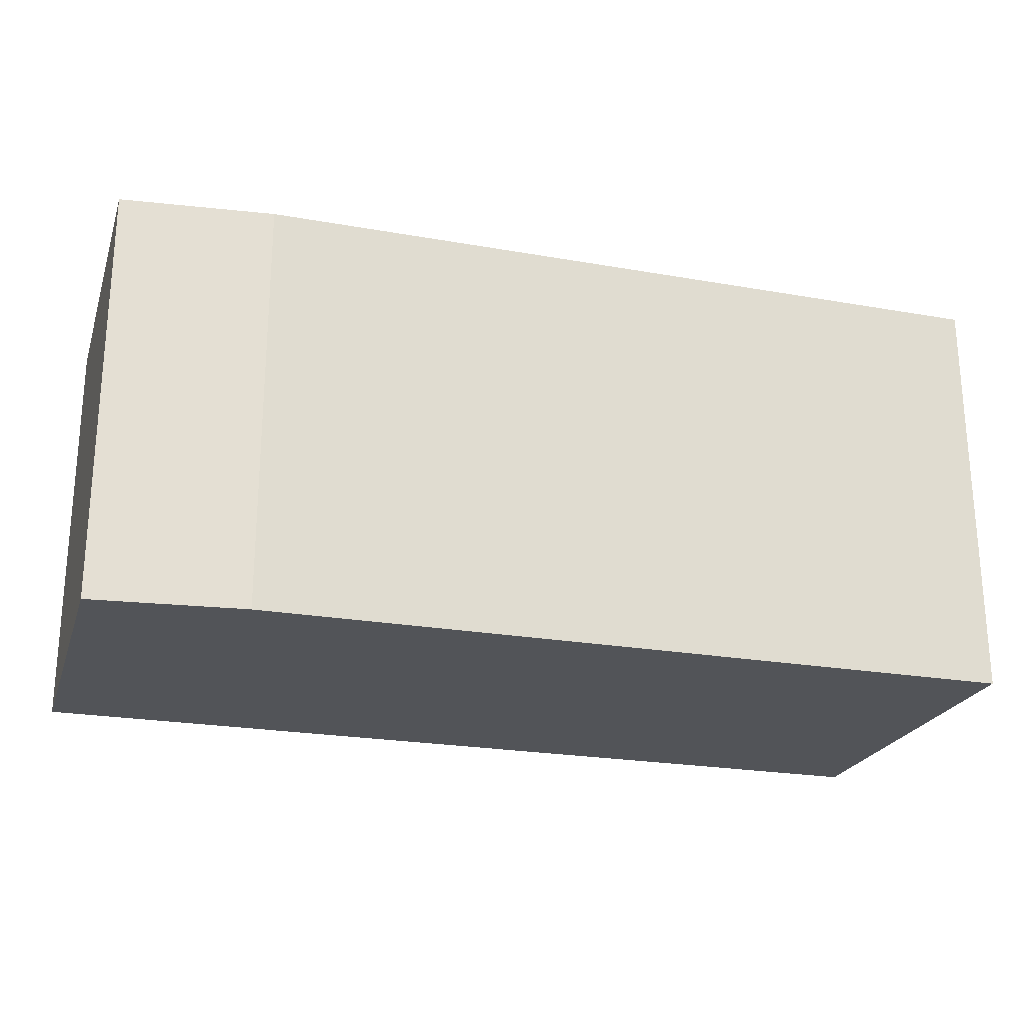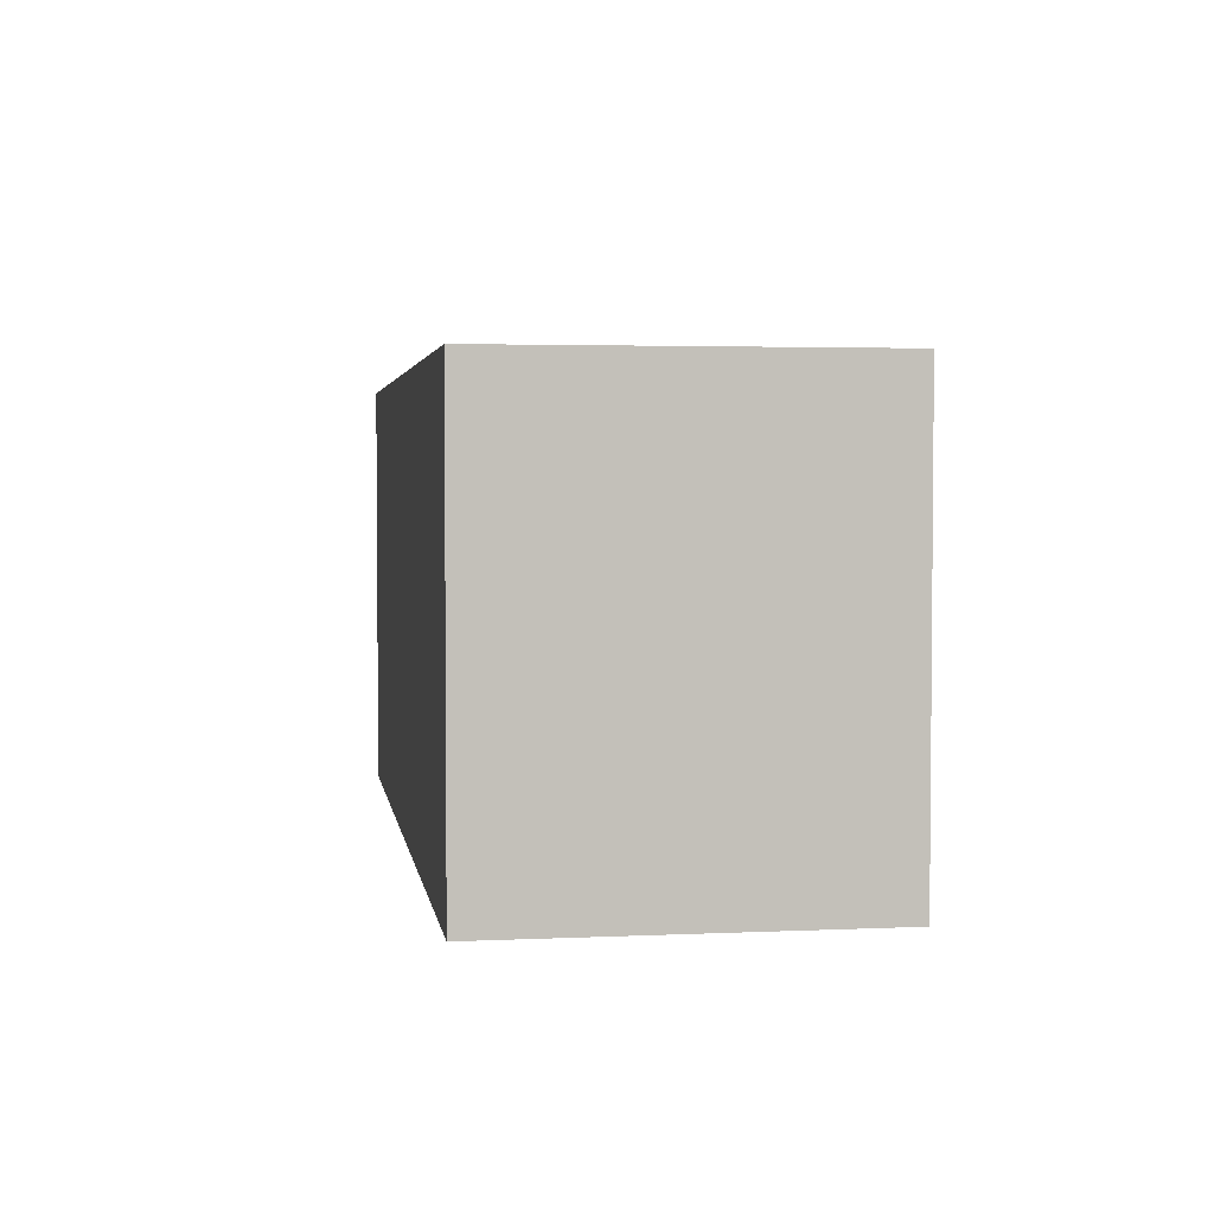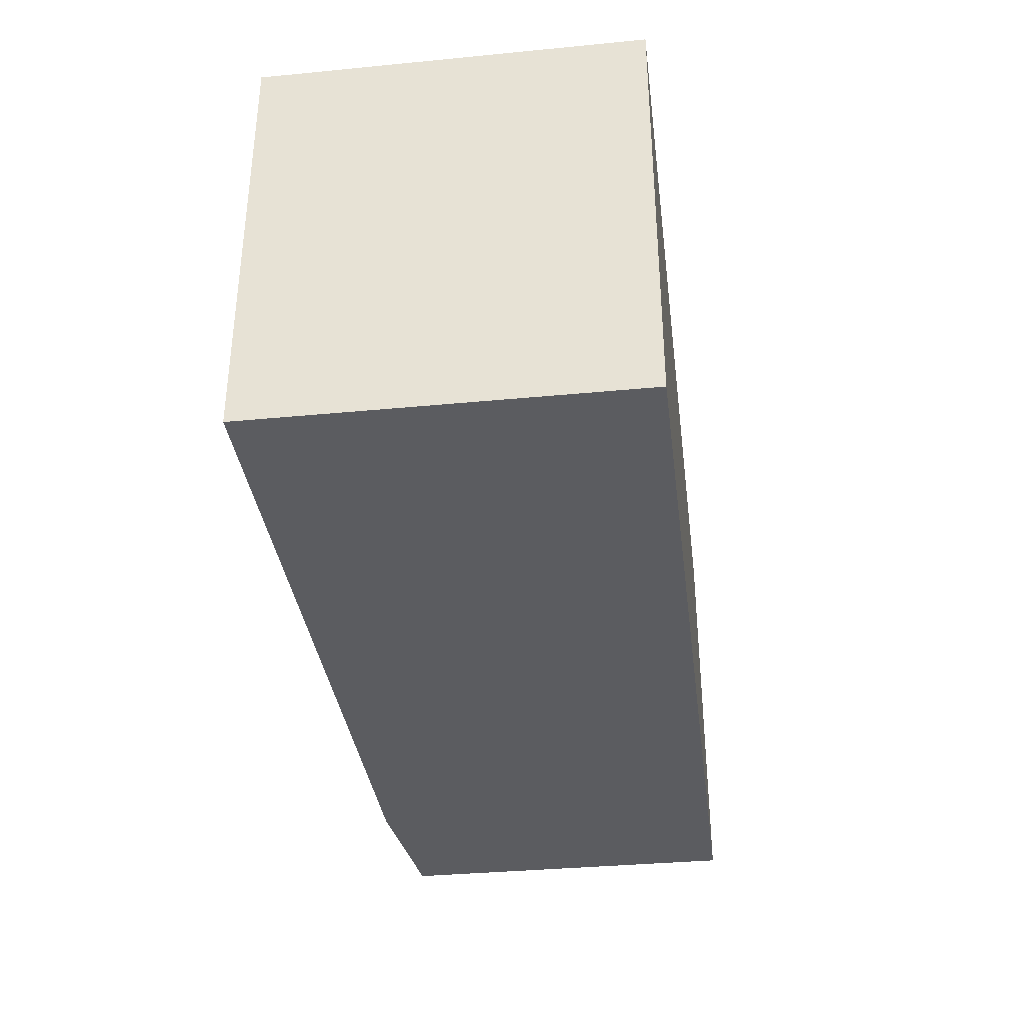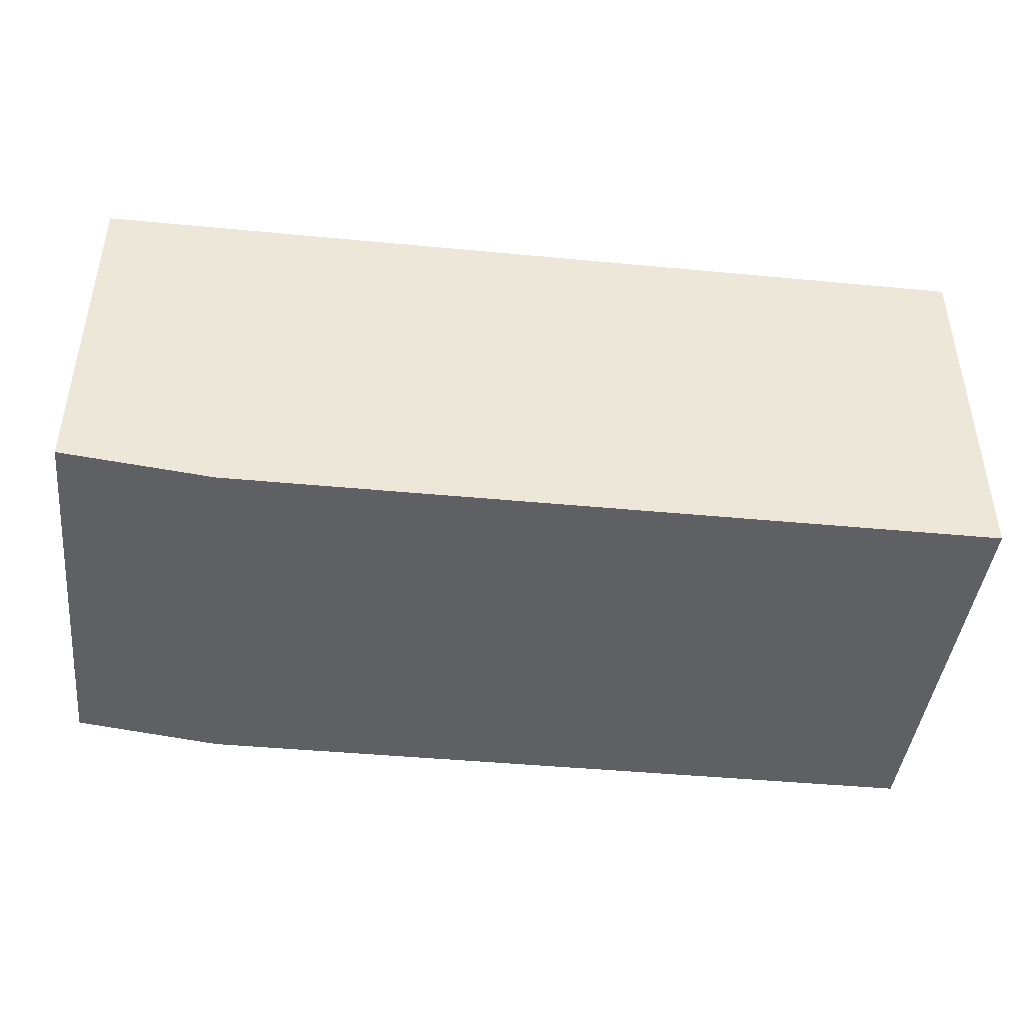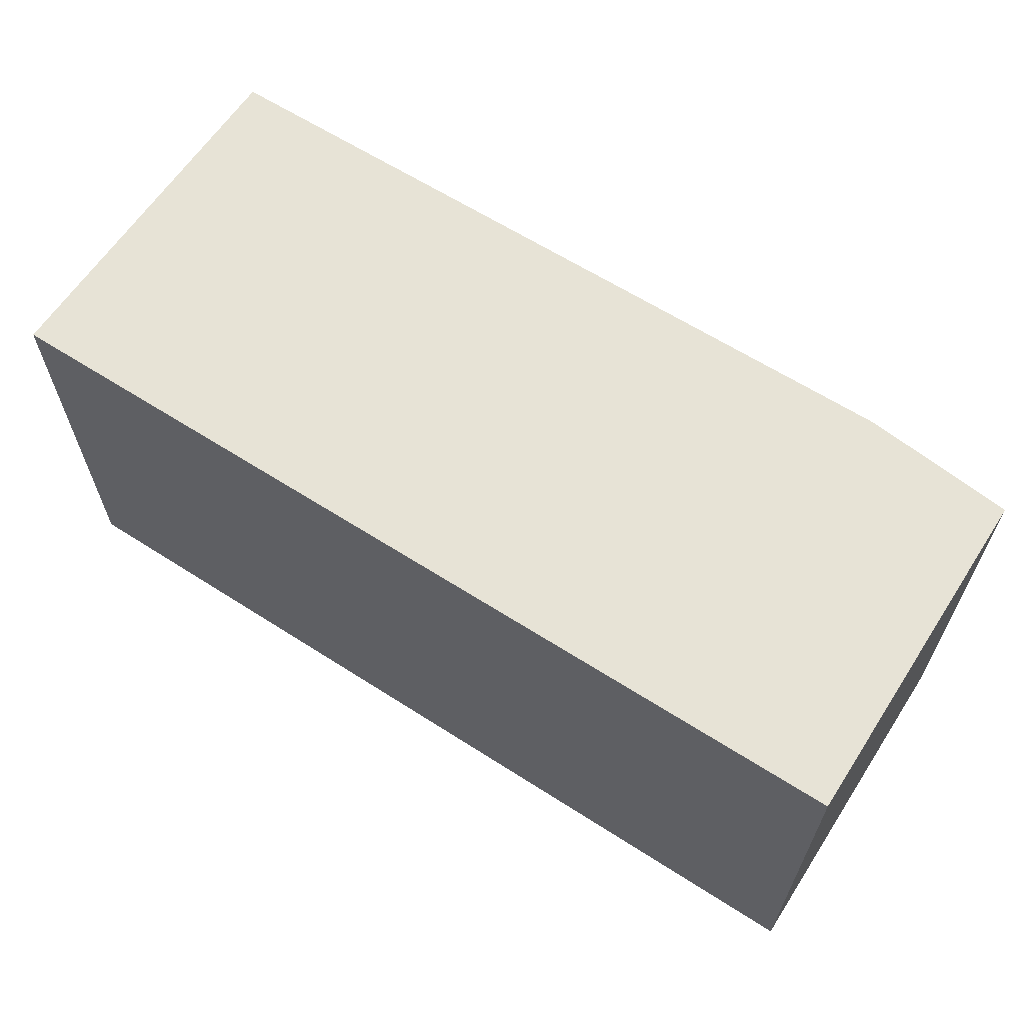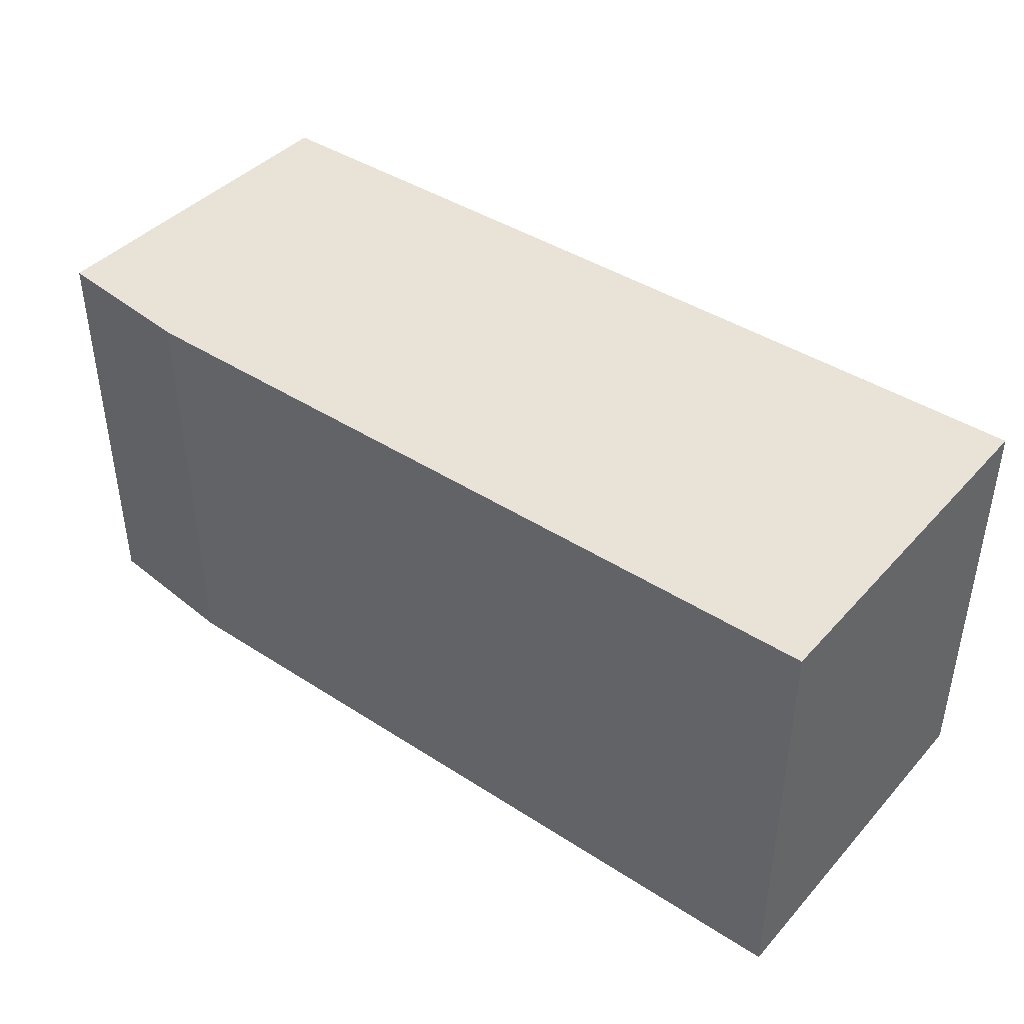
<metadata>
{"format":"obj","ext":"obj","renderer":"f3d","projection":"perspective","resolution":1024,"background":"white","views":[{"elev":-23.3,"azim":-16.6,"up":"+Z"},{"elev":3.2,"azim":-98.8,"up":"+Z"},{"elev":-35.3,"azim":97.3,"up":"+Z"},{"elev":-43.4,"azim":-6.4,"up":"+Y"},{"elev":62.7,"azim":-147.0,"up":"+Z"},{"elev":41.7,"azim":38.0,"up":"+Z"}]}
</metadata>
<code>
g sbg_lostsector_dm_box22_m
v -0.54 0.02 0
v -0.36 0 0
v 0.54 0 0
v 0.54 0.44 0
v -0.54 0.44 0
v -0.54 0.02 0.5
v -0.36 0 0.5
v 0.54 0 0.5
v 0.54 0.44 0.5
v -0.54 0.44 0.5
g sbg_lostsector_dm_box22_m_0
f 5 4 2
f 4 3 2
f 5 2 1
f 5 9 4
f 9 5 10
f 3 7 2
f 7 3 8
f 4 8 3
f 8 4 9
f 2 6 1
f 6 2 7
f 1 10 5
f 10 1 6
f 7 9 10
f 7 8 9
f 6 7 10

</code>
